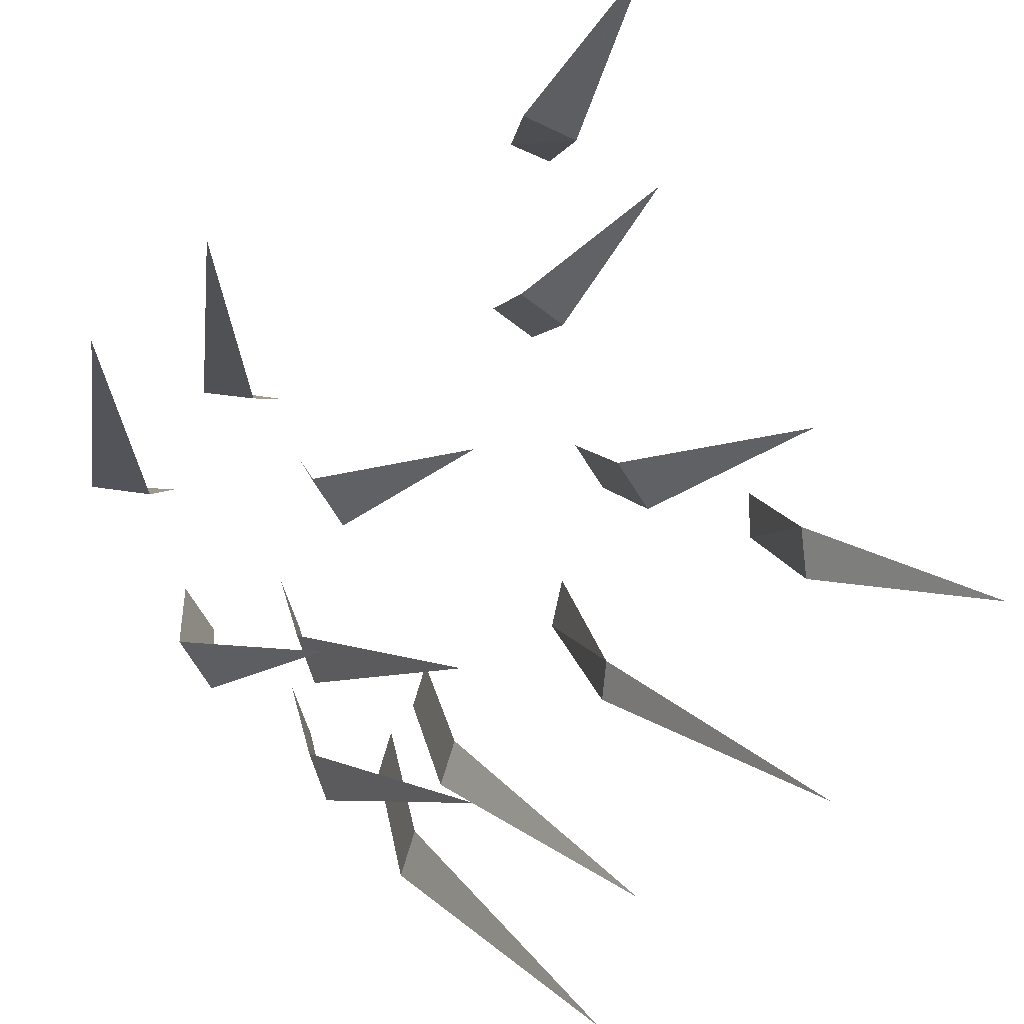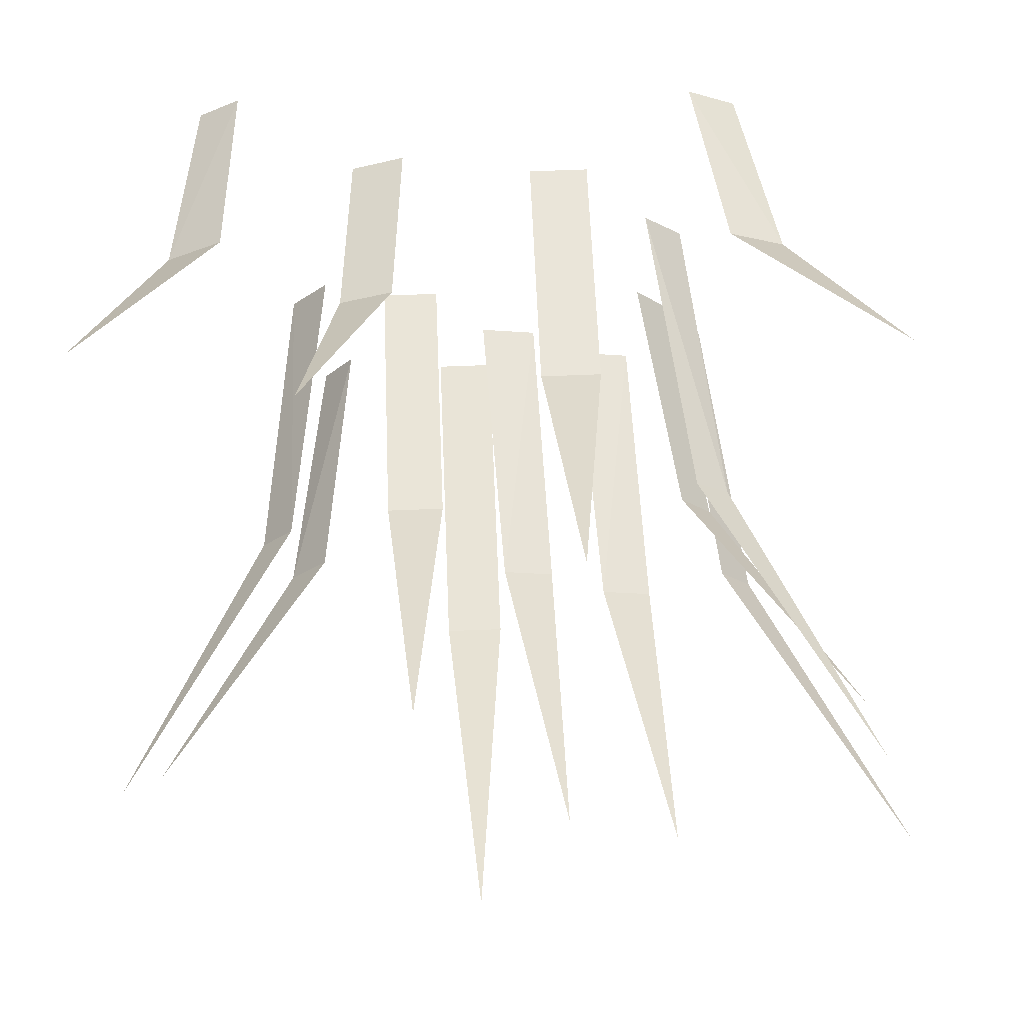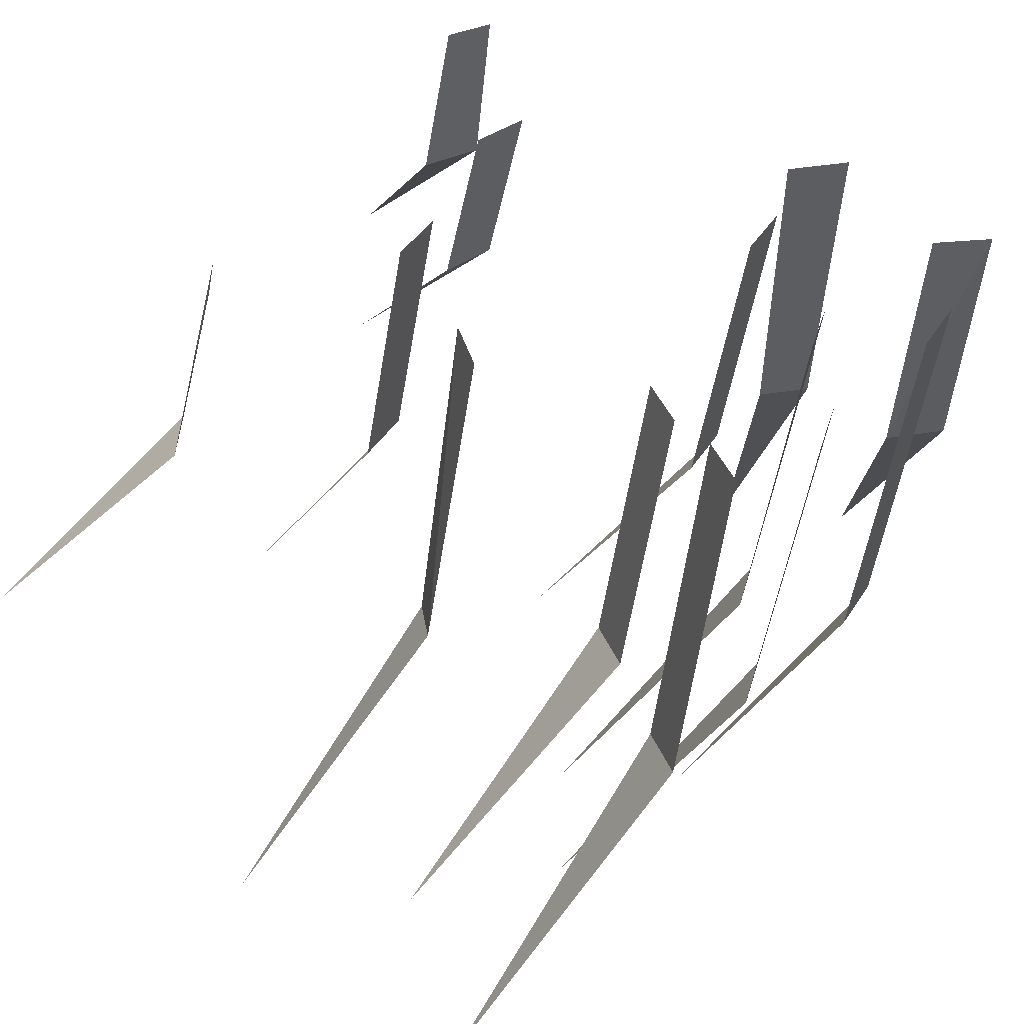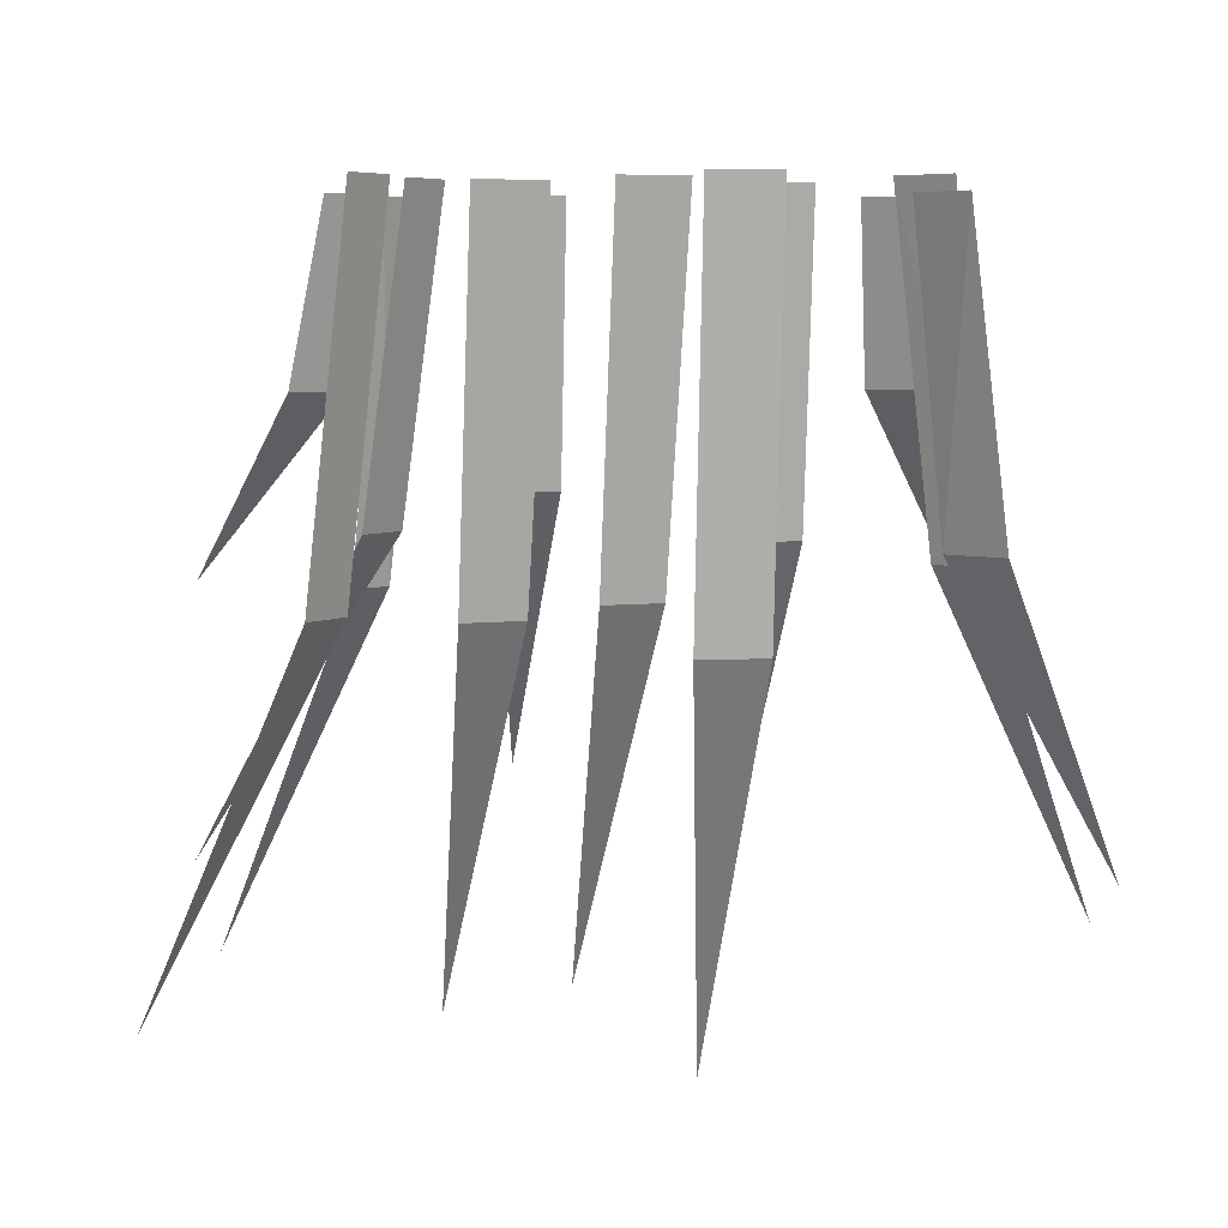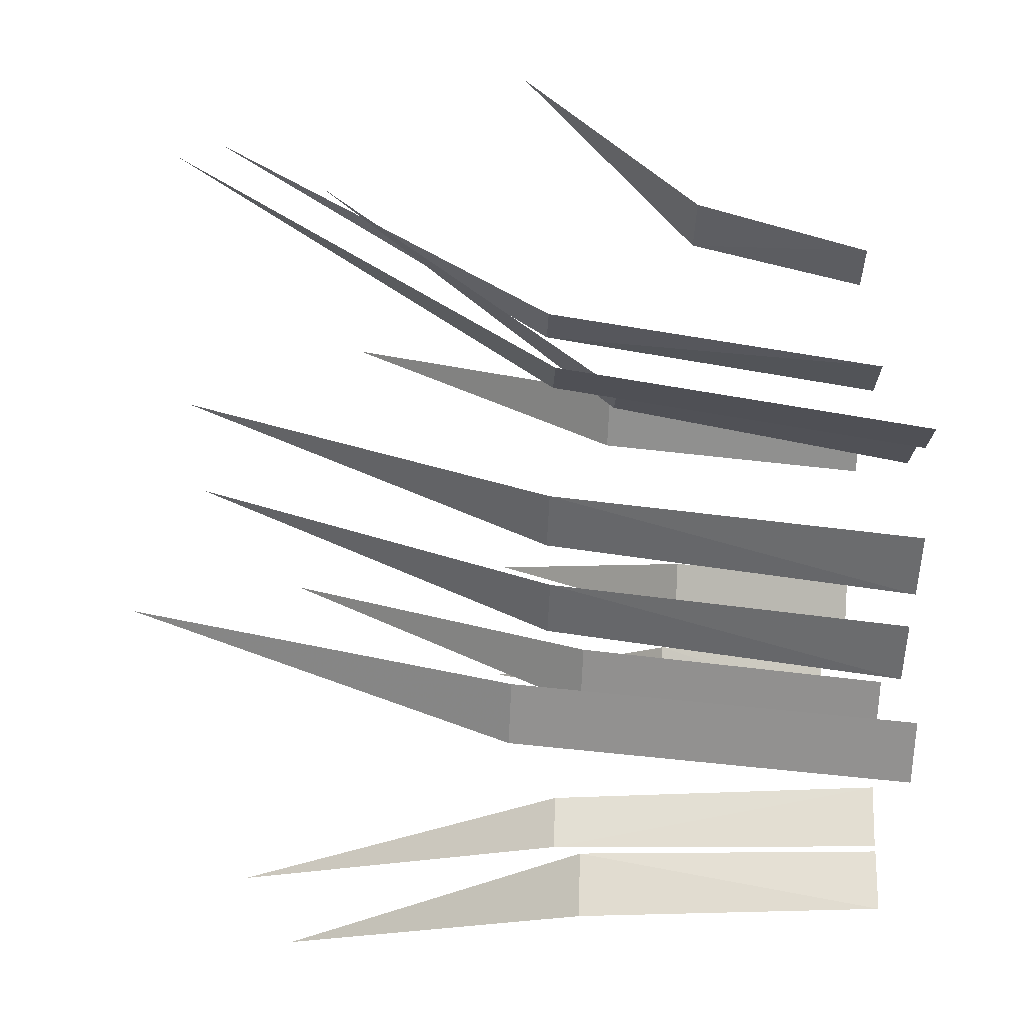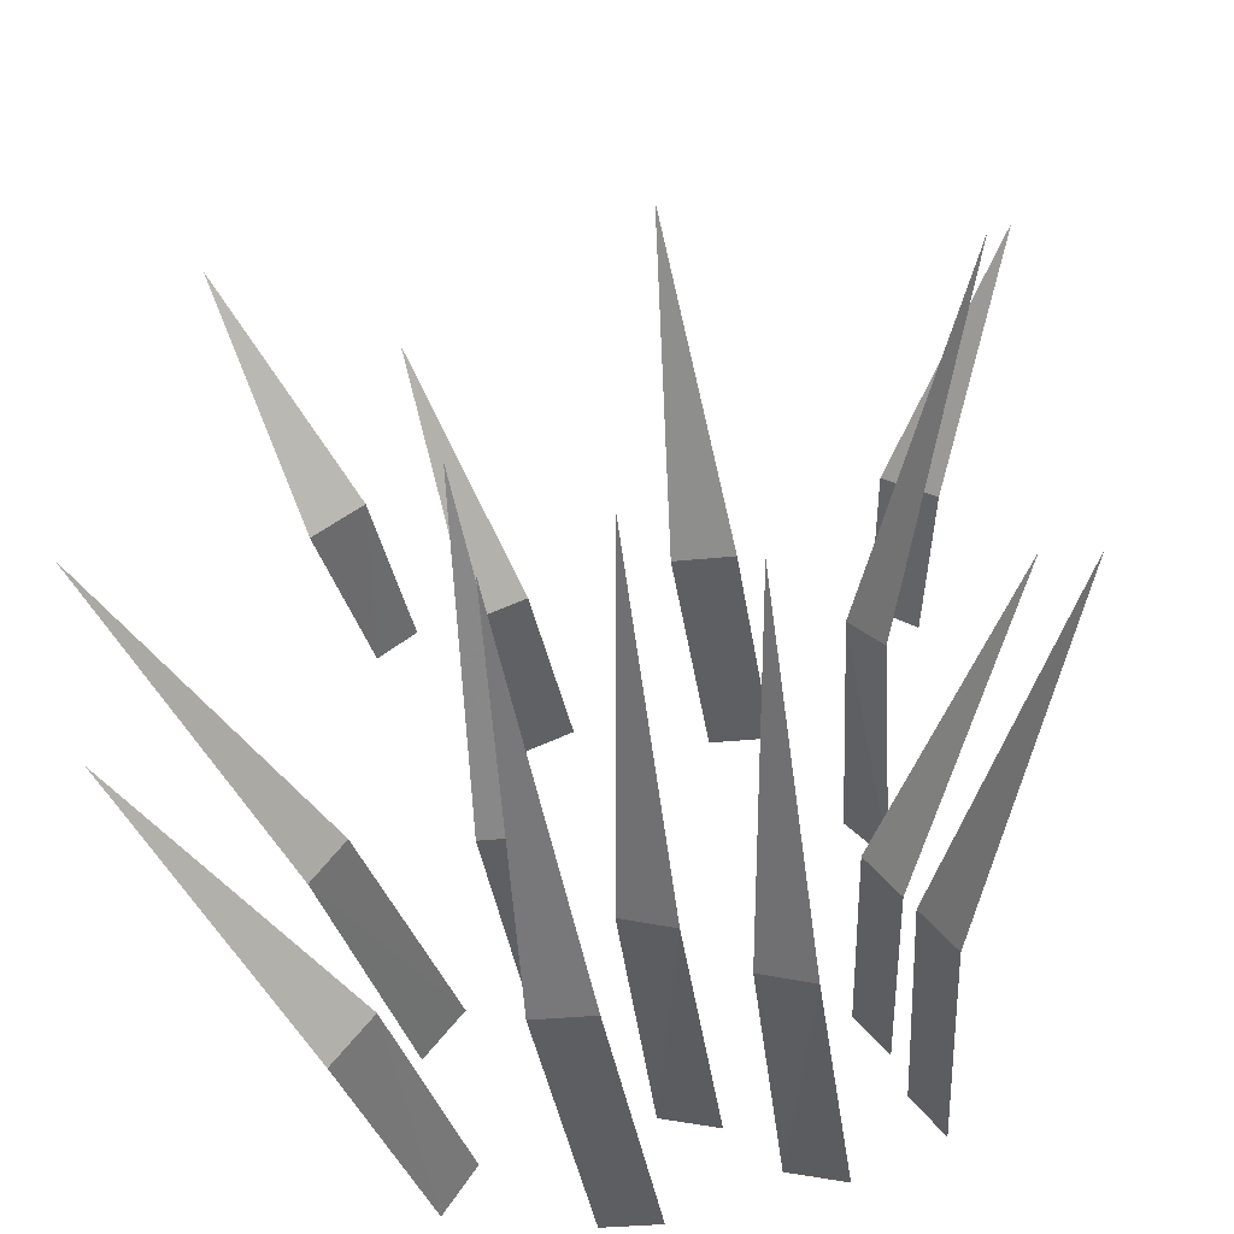
<metadata>
{"format":"obj","ext":"obj","renderer":"f3d","projection":"perspective","resolution":1024,"background":"white","views":[{"elev":-78.8,"azim":-57.0,"up":"+Y"},{"elev":68.3,"azim":-2.3,"up":"+Z"},{"elev":40.7,"azim":119.1,"up":"+Y"},{"elev":5.4,"azim":172.8,"up":"+Y"},{"elev":-67.1,"azim":87.6,"up":"+Z"},{"elev":-30.6,"azim":8.9,"up":"+Z"}]}
</metadata>
<code>
v -0.03125 -0.4375 -0.4375
v -0.1016 -0.4375 -0.4375
v -0.1016 -0.01562 -0.4922
v -0.03125 -0.01562 -0.4922
v -0.07031 -0.8672 -0.2109
v 0.03906 -0.3984 -0.3359
v -0.02344 -0.3984 -0.3203
v -0.03906 -0.01562 -0.375
v 0.03125 -0.01562 -0.3906
v 0.03906 -0.7969 -0.1094
v 0.25 -0.3359 -0.2891
v 0.2109 -0.3359 -0.2422
v 0.1719 -0.01562 -0.2734
v 0.2109 -0.01562 -0.3203
v 0.4062 -0.6641 -0.1094
v 0.3047 -0.4062 -0.3828
v 0.2656 -0.4062 -0.3359
v 0.2266 -0.01562 -0.3672
v 0.2656 -0.01562 -0.4141
v 0.4609 -0.8125 -0.2031
v -0.1016 -0.3516 -0.2031
v -0.1719 -0.3516 -0.2031
v -0.1719 -0.01562 -0.2578
v -0.1016 -0.01562 -0.2578
v -0.1406 -0.6953 0.02344
v 0.09375 -0.3203 0.125
v 0.02344 -0.3203 0.125
v 0.02344 -0.01562 0.07031
v 0.09375 -0.01562 0.07031
v 0.05469 -0.6406 0.3516
v -0.2656 -0.3516 -0.3828
v -0.3125 -0.3516 -0.4375
v -0.2656 -0.03125 -0.4766
v -0.2266 -0.03125 -0.4219
v -0.4688 -0.6797 -0.2656
v -0.2969 -0.375 -0.2031
v -0.3359 -0.375 -0.25
v -0.2969 -0.007812 -0.2891
v -0.25 -0.007812 -0.2344
v -0.4922 -0.75 -0.08594
v -0.1484 -0.2188 0.1562
v -0.2109 -0.2188 0.1328
v -0.1953 -0.007812 0.07812
v -0.1328 -0.007812 0.1016
v -0.25 -0.4375 0.3516
v 0.3047 -0.2188 0.2422
v 0.2422 -0.2188 0.2734
v 0.2109 -0.007812 0.2344
v 0.2656 -0.007812 0.2031
v 0.4062 -0.4375 0.4375
v -0.3359 -0.2188 0.2969
v -0.3984 -0.2188 0.2578
v -0.3672 -0.007812 0.2188
v -0.3203 -0.007812 0.25
v -0.4766 -0.4375 0.4766
v 0.25 -0.4062 -0.04688
v 0.2109 -0.4062 -0.01562
v 0.1719 -0.02344 -0.04688
v 0.2188 -0.02344 -0.09375
v 0.3828 -0.8047 0.1484
v 0.1719 -0.4062 -0.4062
v 0.1094 -0.4062 -0.3906
v 0.09375 -0.02344 -0.4453
v 0.1641 -0.02344 -0.4609
v 0.1719 -0.8047 -0.1797
f 1 2 3
f 1 3 4
f 1 4 2
f 1 2 5
f 1 5 2
f 4 3 2
f 6 7 8
f 6 8 9
f 6 9 7
f 6 7 10
f 6 10 7
f 9 8 7
f 11 12 13
f 11 13 14
f 11 14 12
f 11 12 15
f 11 15 12
f 14 13 12
f 16 17 18
f 16 18 19
f 16 19 17
f 16 17 20
f 16 20 17
f 19 18 17
f 21 22 23
f 21 23 24
f 21 24 22
f 21 22 25
f 21 25 22
f 24 23 22
f 26 27 28
f 26 28 29
f 26 29 27
f 26 27 30
f 26 30 27
f 29 28 27
f 31 32 33
f 31 33 34
f 31 34 32
f 31 32 35
f 31 35 32
f 36 37 38
f 36 38 39
f 36 39 37
f 36 37 40
f 36 40 37
f 39 38 37
f 34 33 32
f 41 42 43
f 41 43 44
f 41 44 42
f 41 42 45
f 41 45 42
f 44 43 42
f 46 47 48
f 46 48 49
f 46 49 47
f 46 47 50
f 46 50 47
f 49 48 47
f 51 52 53
f 51 53 54
f 51 54 52
f 51 52 55
f 51 55 52
f 54 53 52
f 56 57 58
f 56 58 59
f 56 59 57
f 56 57 60
f 56 60 57
f 59 58 57
f 61 62 63
f 61 63 64
f 61 64 62
f 61 62 65
f 61 65 62
f 64 63 62

</code>
